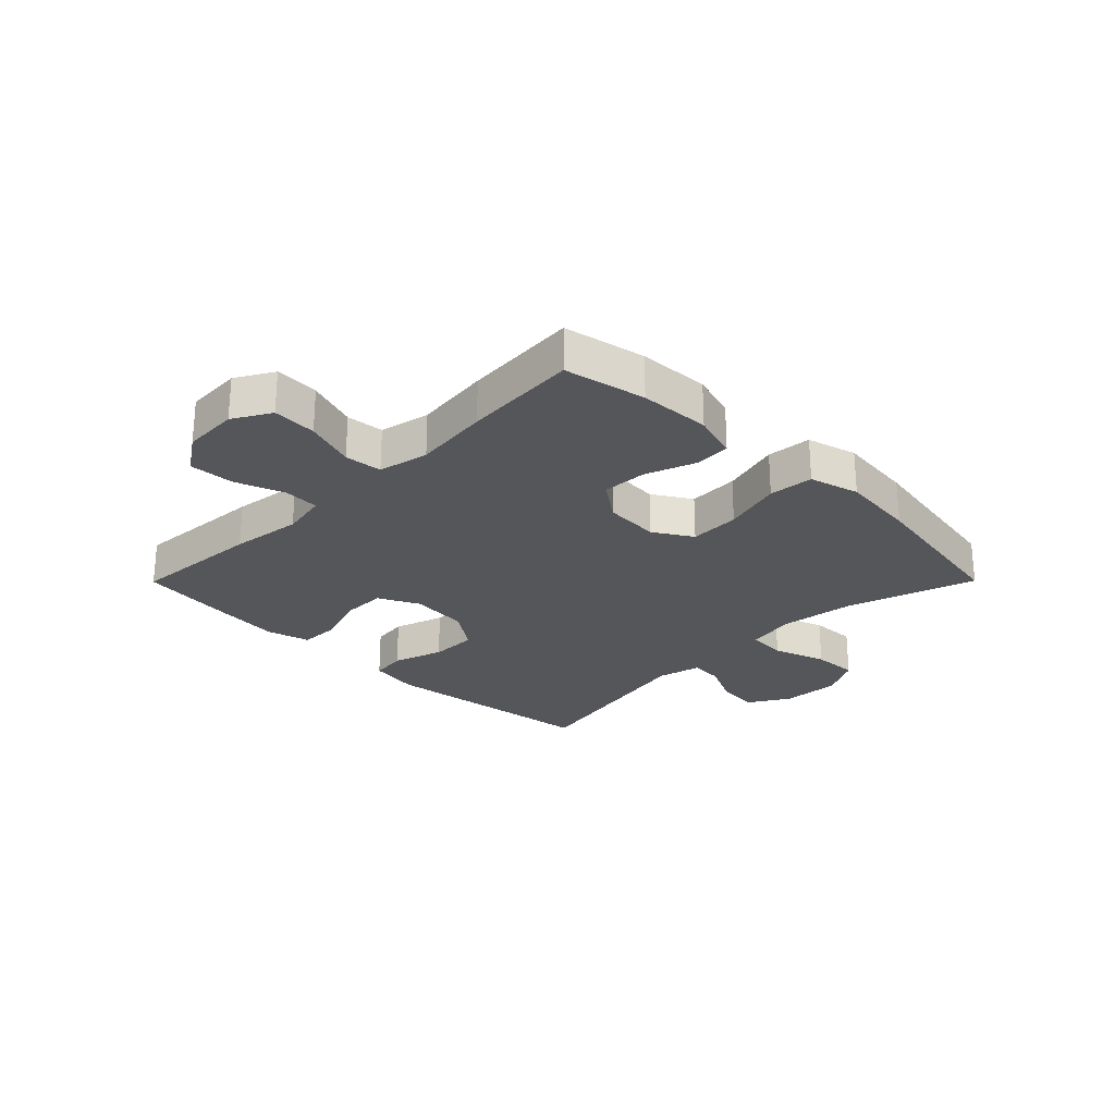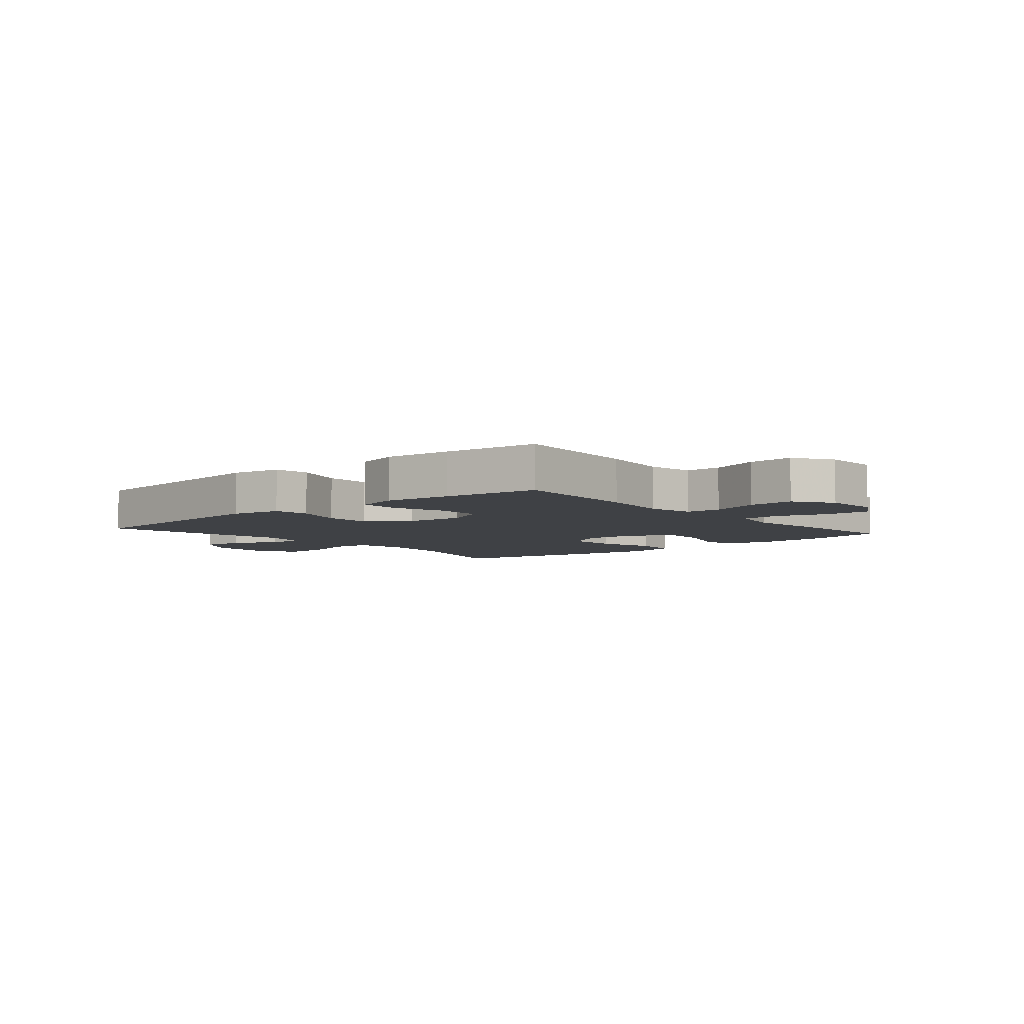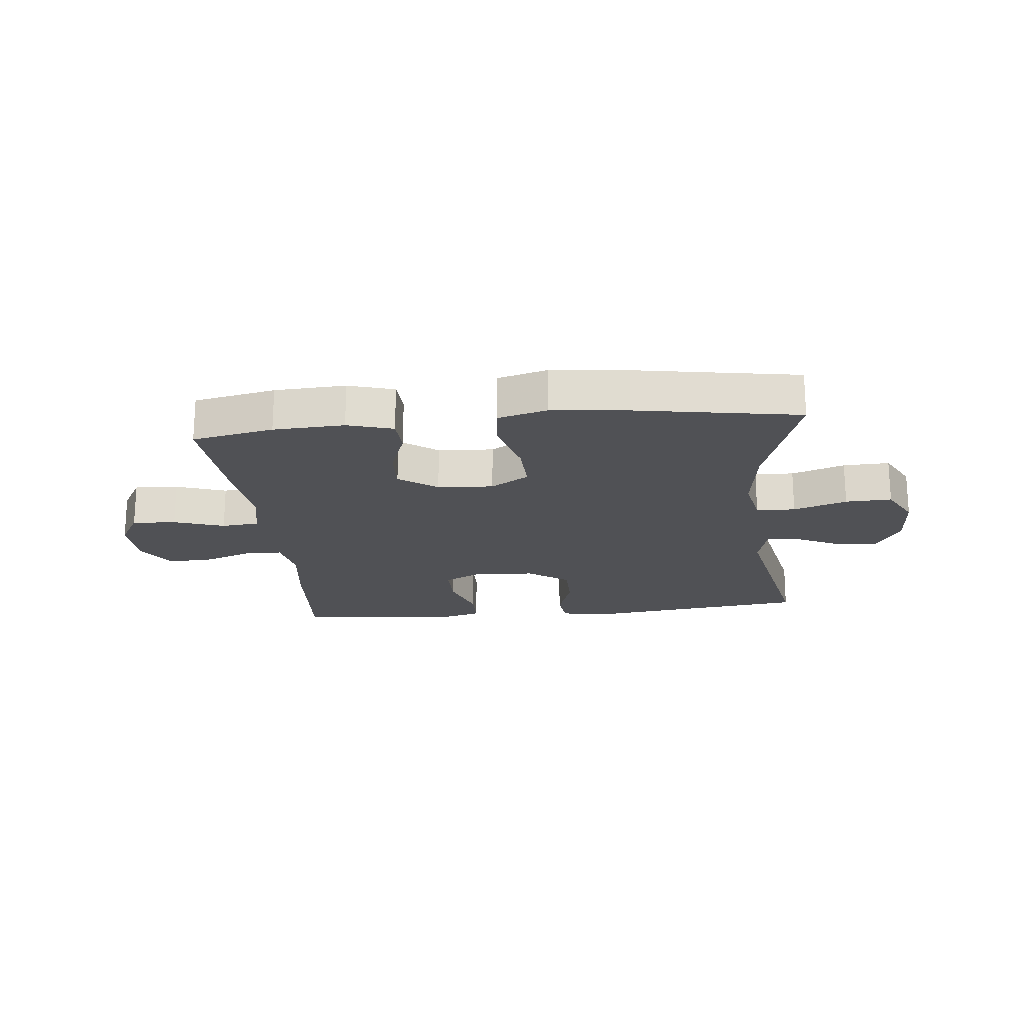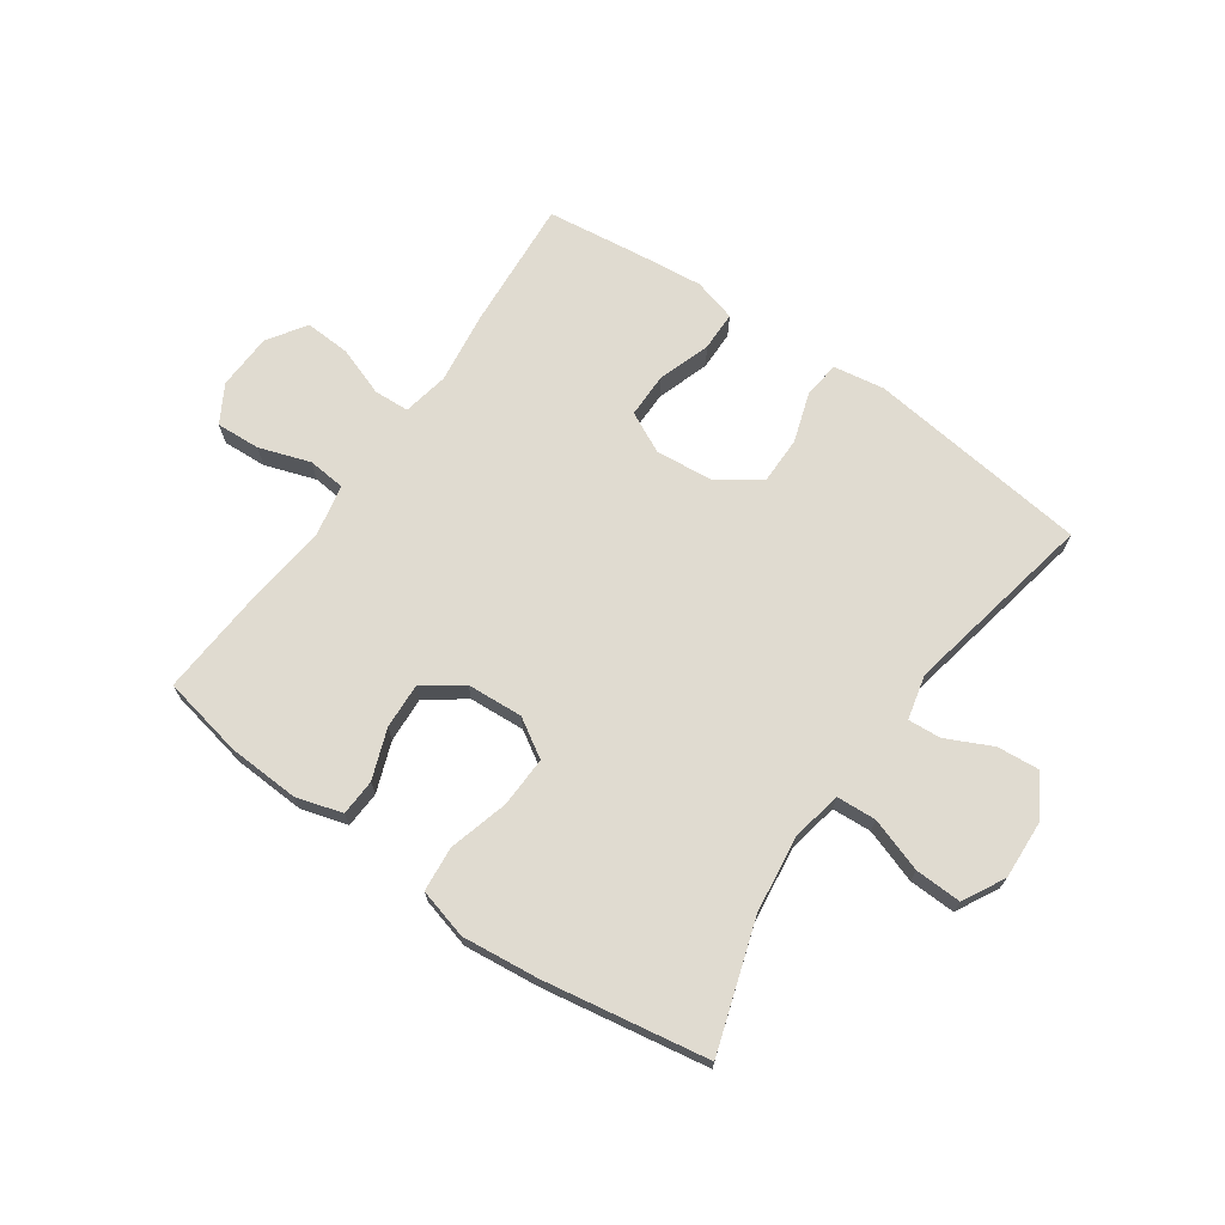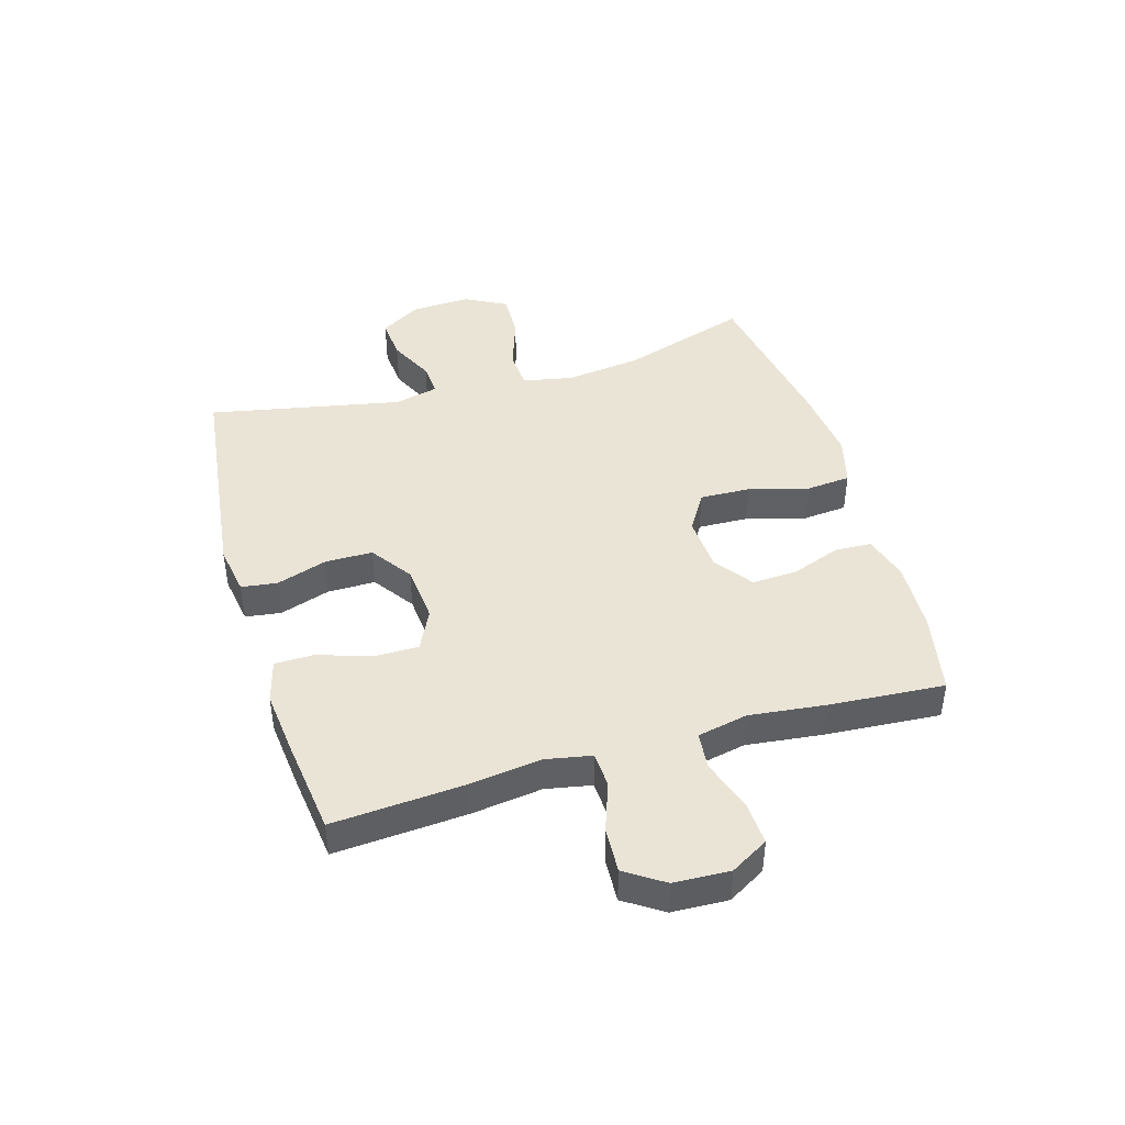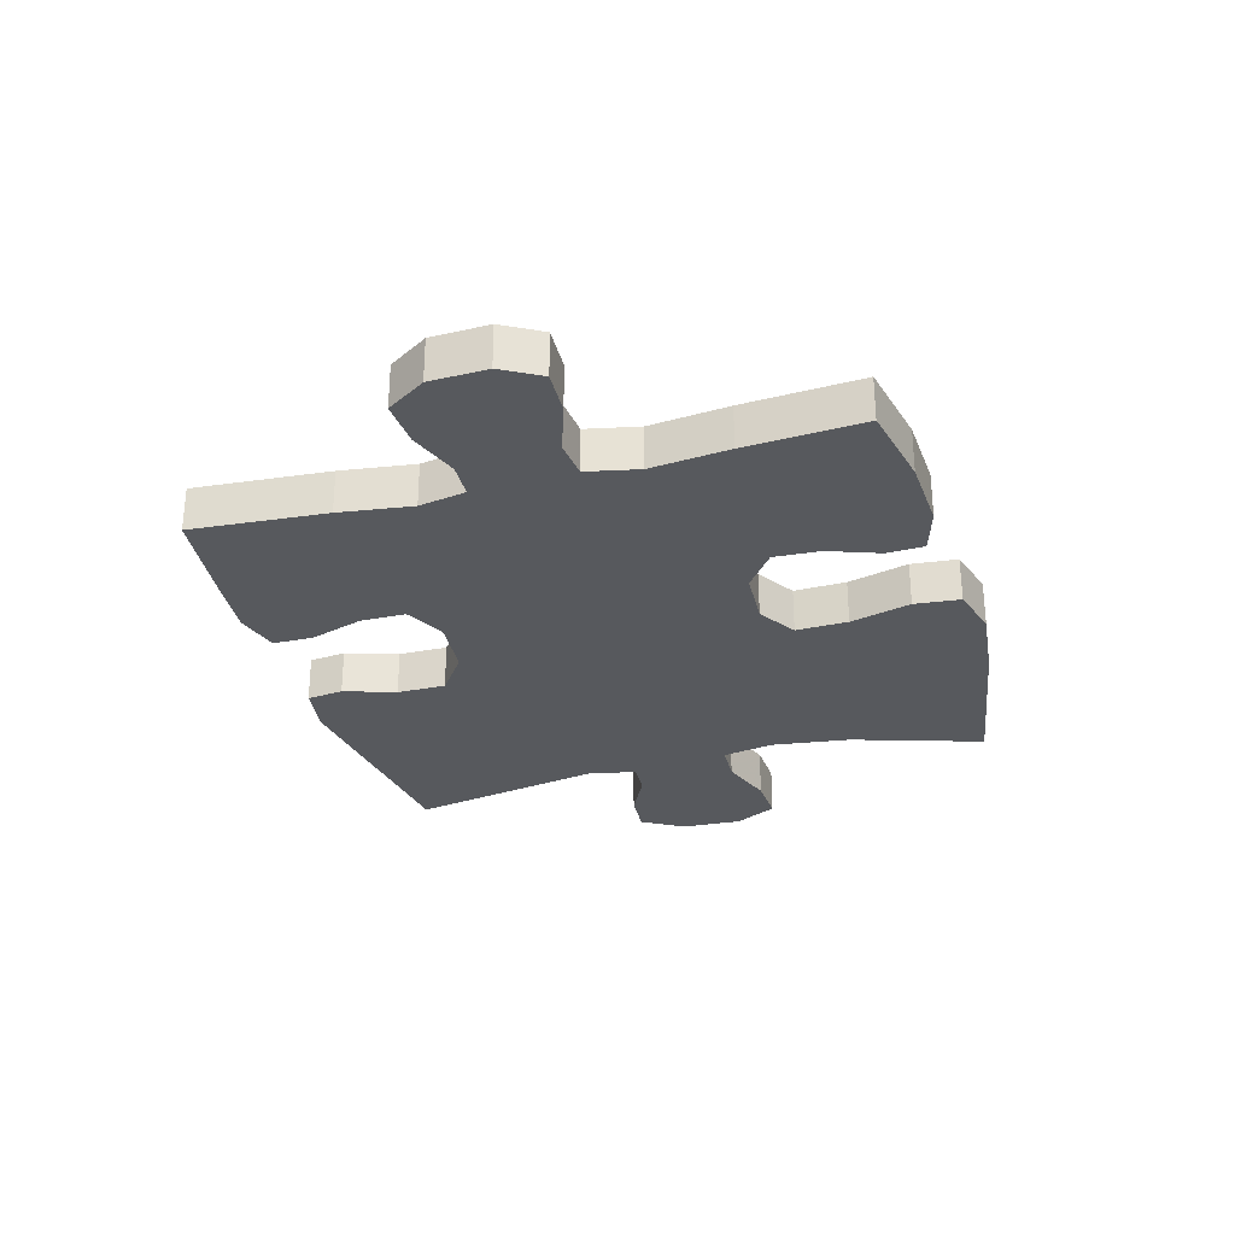
<metadata>
{"format":"obj","ext":"obj","renderer":"f3d","projection":"perspective","resolution":1024,"background":"white","views":[{"elev":-25.6,"azim":135.2,"up":"+Y"},{"elev":-5.6,"azim":40.4,"up":"+Y"},{"elev":-20.2,"azim":-174.1,"up":"+Y"},{"elev":70.0,"azim":-145.1,"up":"+Y"},{"elev":43.6,"azim":73.6,"up":"+Y"},{"elev":-29.2,"azim":106.1,"up":"+Y"}]}
</metadata>
<code>
v 0.5 0.07 -0.5
v 0.361 0.07 -0.528
v 0.24 0.07 -0.534
v 0.162 0.07 -0.511
v 0.159 0.07 -0.449
v 0.19 0.07 -0.365
v 0.194 0.07 -0.288
v 0.129 0.07 -0.241
v 0.034 0.07 -0.235
v -0.031 0.07 -0.275
v -0.028 0.07 -0.361
v 0 0.07 -0.462
v -0.007 0.07 -0.538
v -0.092 0.07 -0.561
v -0.222 0.07 -0.547
v -0.5 0.07 -0.5
v -0.43 0.07 -0.283
v -0.413 0.07 -0.152
v -0.43 0.07 -0.067
v -0.497 0.07 -0.063
v -0.588 0.07 -0.094
v -0.667 0.07 -0.097
v -0.705 0.07 -0.026
v -0.7 0.07 0.075
v -0.658 0.07 0.144
v -0.586 0.07 0.138
v -0.509 0.07 0.101
v -0.453 0.07 0.097
v -0.435 0.07 0.172
v -0.5 0.07 0.5
v -0.122 0.07 0.546
v -0.036 0.07 0.532
v -0.028 0.07 0.471
v -0.056 0.07 0.385
v -0.056 0.07 0.304
v 0.014 0.07 0.255
v 0.113 0.07 0.246
v 0.182 0.07 0.28
v 0.182 0.07 0.356
v 0.152 0.07 0.445
v 0.153 0.07 0.512
v 0.226 0.07 0.532
v 0.34 0.07 0.52
v 0.5 0.07 0.5
v 0.484 0.07 0.276
v 0.468 0.07 0.155
v 0.483 0.07 0.077
v 0.543 0.07 0.074
v 0.627 0.07 0.104
v 0.704 0.07 0.108
v 0.747 0.07 0.043
v 0.751 0.07 -0.052
v 0.714 0.07 -0.116
v 0.639 0.07 -0.112
v 0.553 0.07 -0.083
v 0.489 0.07 -0.089
v 0.471 0.07 -0.175
v 0.486 0.07 -0.305
v 0.5 0 -0.5
v 0.361 0 -0.528
v 0.24 0 -0.534
v 0.162 0 -0.511
v 0.159 0 -0.449
v 0.19 0 -0.365
v 0.194 0 -0.288
v 0.129 0 -0.241
v 0.034 0 -0.235
v -0.031 0 -0.275
v -0.028 0 -0.361
v 0 0 -0.462
v -0.007 0 -0.538
v -0.092 0 -0.561
v -0.222 0 -0.547
v -0.5 0 -0.5
v -0.43 0 -0.283
v -0.413 0 -0.152
v -0.43 0 -0.067
v -0.497 0 -0.063
v -0.588 0 -0.094
v -0.667 0 -0.097
v -0.705 0 -0.026
v -0.7 0 0.075
v -0.658 0 0.144
v -0.586 0 0.138
v -0.509 0 0.101
v -0.453 0 0.097
v -0.435 0 0.172
v -0.5 0 0.5
v -0.122 0 0.546
v -0.036 0 0.532
v -0.028 0 0.471
v -0.056 0 0.385
v -0.056 0 0.304
v 0.014 0 0.255
v 0.113 0 0.246
v 0.182 0 0.28
v 0.182 0 0.356
v 0.152 0 0.445
v 0.153 0 0.512
v 0.226 0 0.532
v 0.34 0 0.52
v 0.5 0 0.5
v 0.484 0 0.276
v 0.468 0 0.155
v 0.483 0 0.077
v 0.543 0 0.074
v 0.627 0 0.104
v 0.704 0 0.108
v 0.747 0 0.043
v 0.751 0 -0.052
v 0.714 0 -0.116
v 0.639 0 -0.112
v 0.553 0 -0.083
v 0.489 0 -0.089
v 0.471 0 -0.175
v 0.486 0 -0.305
f 4 5 6
f 3 4 6
f 2 3 6
f 1 2 6
f 58 1 6
f 57 58 6
f 56 57 6 7
f 53 54 55
f 52 53 55
f 51 52 55
f 50 51 55
f 49 50 55
f 48 49 55
f 47 48 55 56
f 56 7 8
f 47 56 8
f 46 47 8
f 44 45 46
f 43 44 46
f 42 43 46
f 41 42 46
f 40 41 46
f 39 40 46
f 38 39 46
f 46 8 9
f 38 46 9
f 37 38 9
f 32 33 34
f 31 32 34
f 30 31 34
f 29 30 34
f 28 29 34 35
f 25 26 27
f 24 25 27
f 23 24 27
f 22 23 27
f 21 22 27
f 20 21 27
f 19 20 27 28
f 28 35 36
f 19 28 36
f 18 19 36
f 15 16 17
f 14 15 17
f 13 14 17
f 12 13 17
f 11 12 17
f 10 11 17 18
f 18 36 37
f 10 18 37
f 9 10 37
f 64 63 62
f 64 62 61
f 64 61 60
f 64 60 59
f 64 59 116
f 64 116 115
f 65 64 115 114
f 113 112 111
f 113 111 110
f 113 110 109
f 113 109 108
f 113 108 107
f 113 107 106
f 114 113 106 105
f 66 65 114
f 66 114 105
f 66 105 104
f 104 103 102
f 104 102 101
f 104 101 100
f 104 100 99
f 104 99 98
f 104 98 97
f 104 97 96
f 67 66 104
f 67 104 96
f 67 96 95
f 92 91 90
f 92 90 89
f 92 89 88
f 92 88 87
f 93 92 87 86
f 85 84 83
f 85 83 82
f 85 82 81
f 85 81 80
f 85 80 79
f 85 79 78
f 86 85 78 77
f 94 93 86
f 94 86 77
f 94 77 76
f 75 74 73
f 75 73 72
f 75 72 71
f 75 71 70
f 75 70 69
f 76 75 69 68
f 95 94 76
f 95 76 68
f 95 68 67
f 1 59 60 2
f 2 60 61 3
f 3 61 62 4
f 4 62 63 5
f 5 63 64 6
f 6 64 65 7
f 7 65 66 8
f 8 66 67 9
f 9 67 68 10
f 10 68 69 11
f 11 69 70 12
f 12 70 71 13
f 13 71 72 14
f 14 72 73 15
f 15 73 74 16
f 16 74 75 17
f 17 75 76 18
f 18 76 77 19
f 19 77 78 20
f 20 78 79 21
f 21 79 80 22
f 22 80 81 23
f 23 81 82 24
f 24 82 83 25
f 25 83 84 26
f 26 84 85 27
f 27 85 86 28
f 28 86 87 29
f 29 87 88 30
f 30 88 89 31
f 31 89 90 32
f 32 90 91 33
f 33 91 92 34
f 34 92 93 35
f 35 93 94 36
f 36 94 95 37
f 37 95 96 38
f 38 96 97 39
f 39 97 98 40
f 40 98 99 41
f 41 99 100 42
f 42 100 101 43
f 43 101 102 44
f 44 102 103 45
f 45 103 104 46
f 46 104 105 47
f 47 105 106 48
f 48 106 107 49
f 49 107 108 50
f 50 108 109 51
f 51 109 110 52
f 52 110 111 53
f 53 111 112 54
f 54 112 113 55
f 55 113 114 56
f 56 114 115 57
f 57 115 116 58
f 58 116 59 1

</code>
